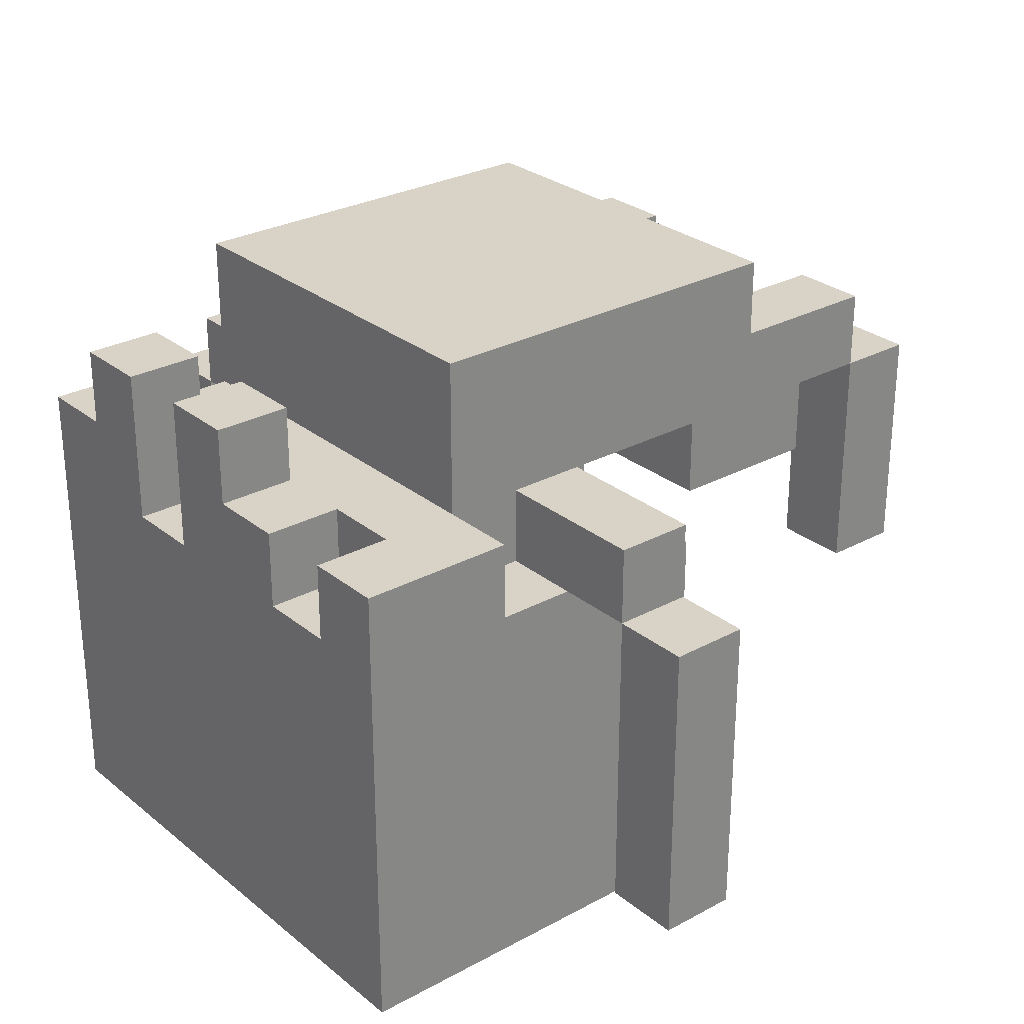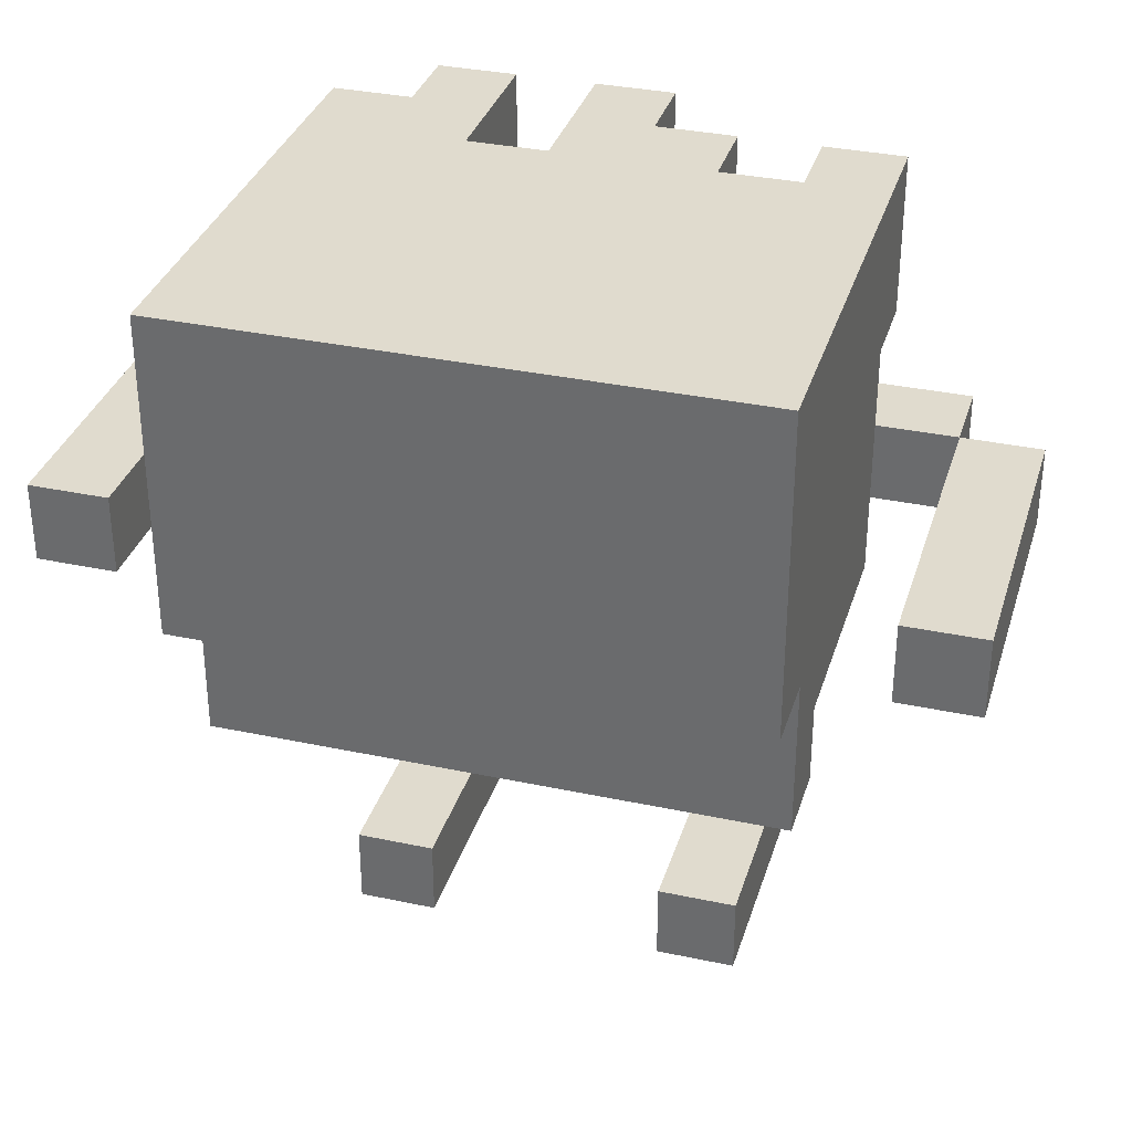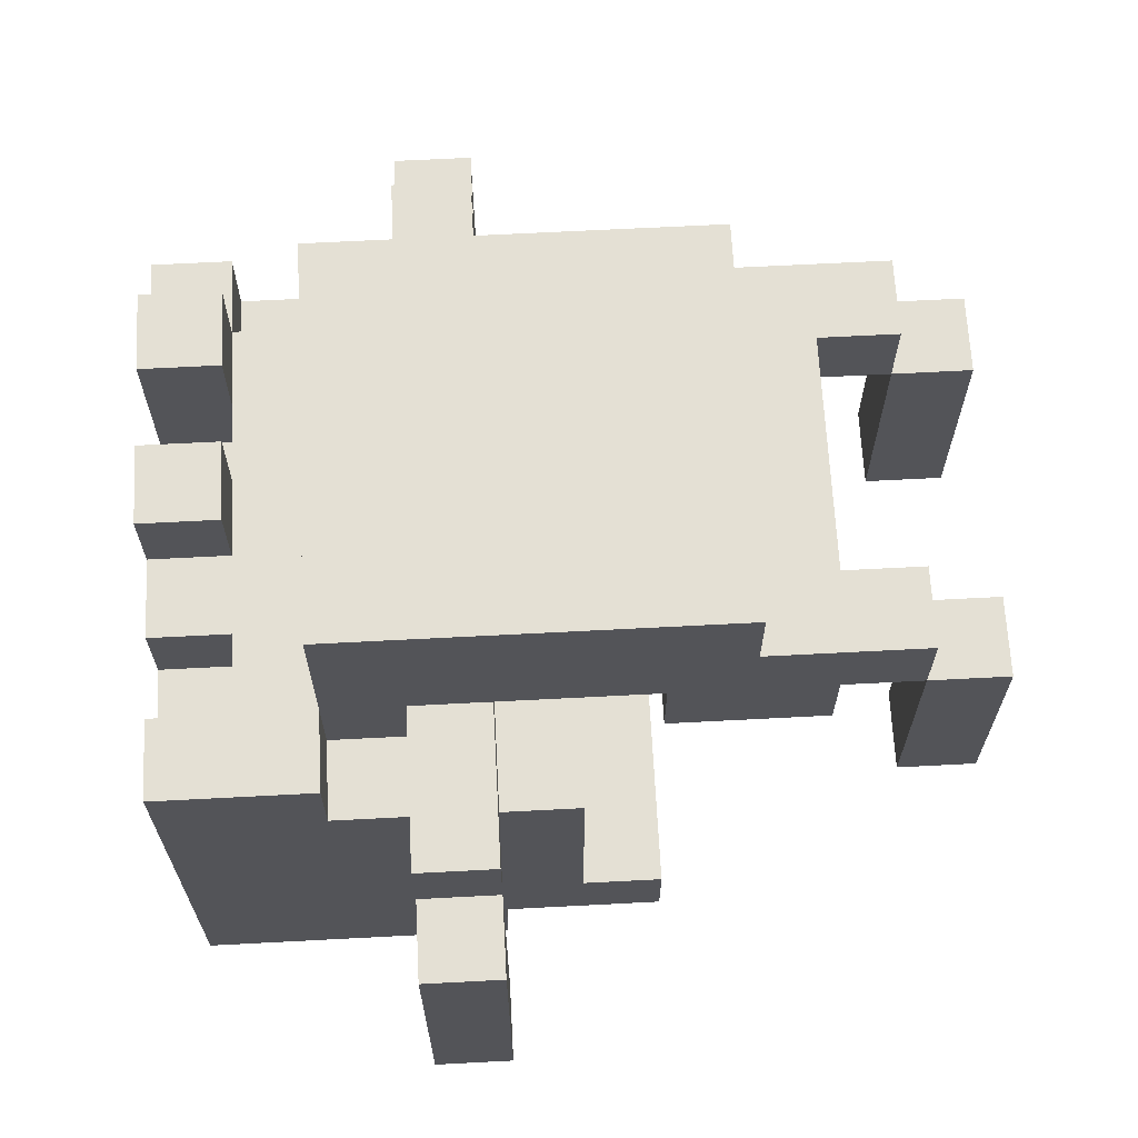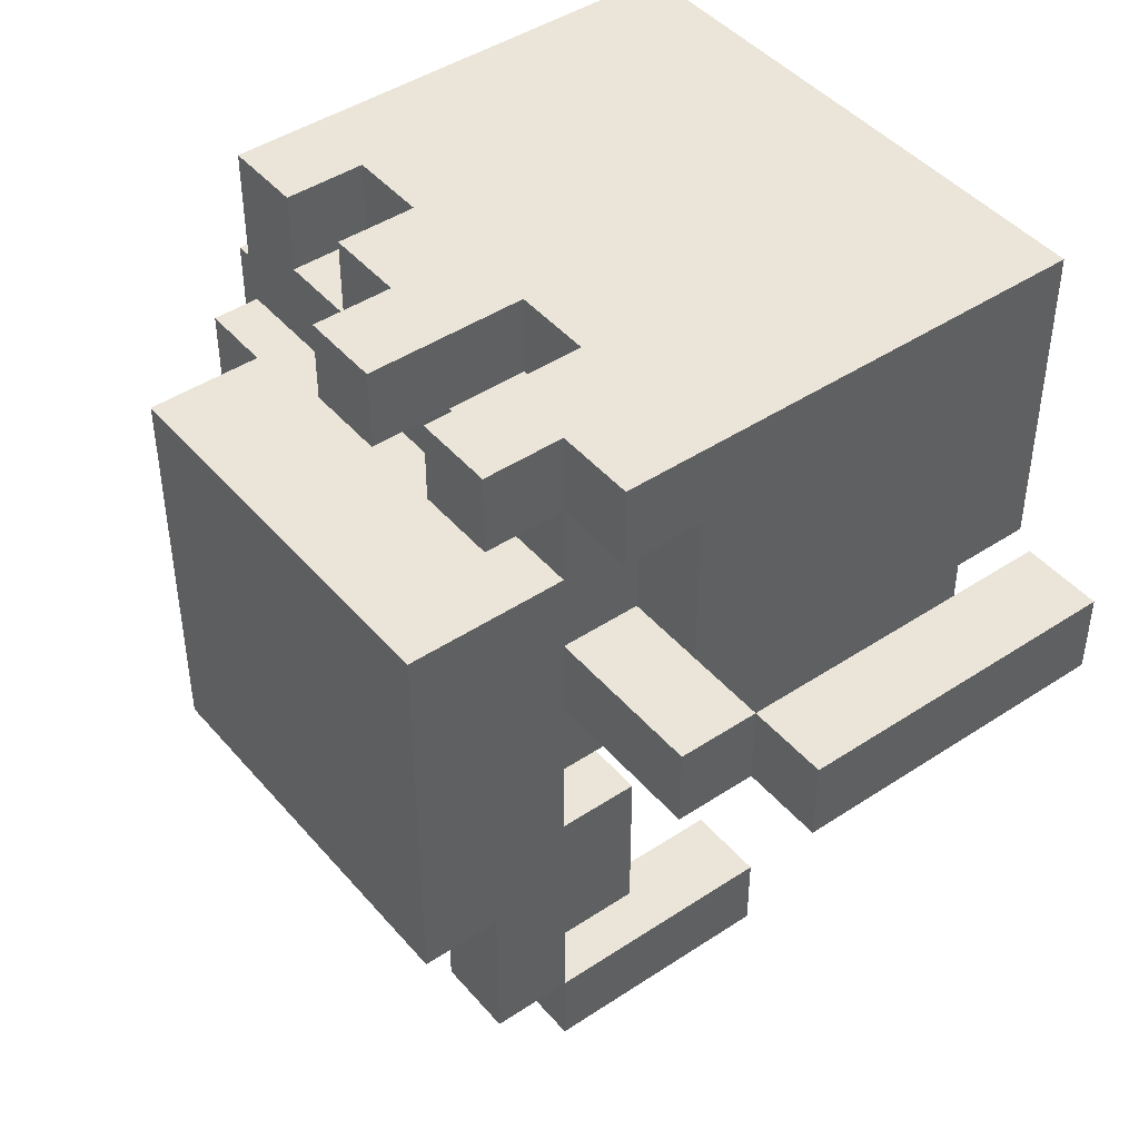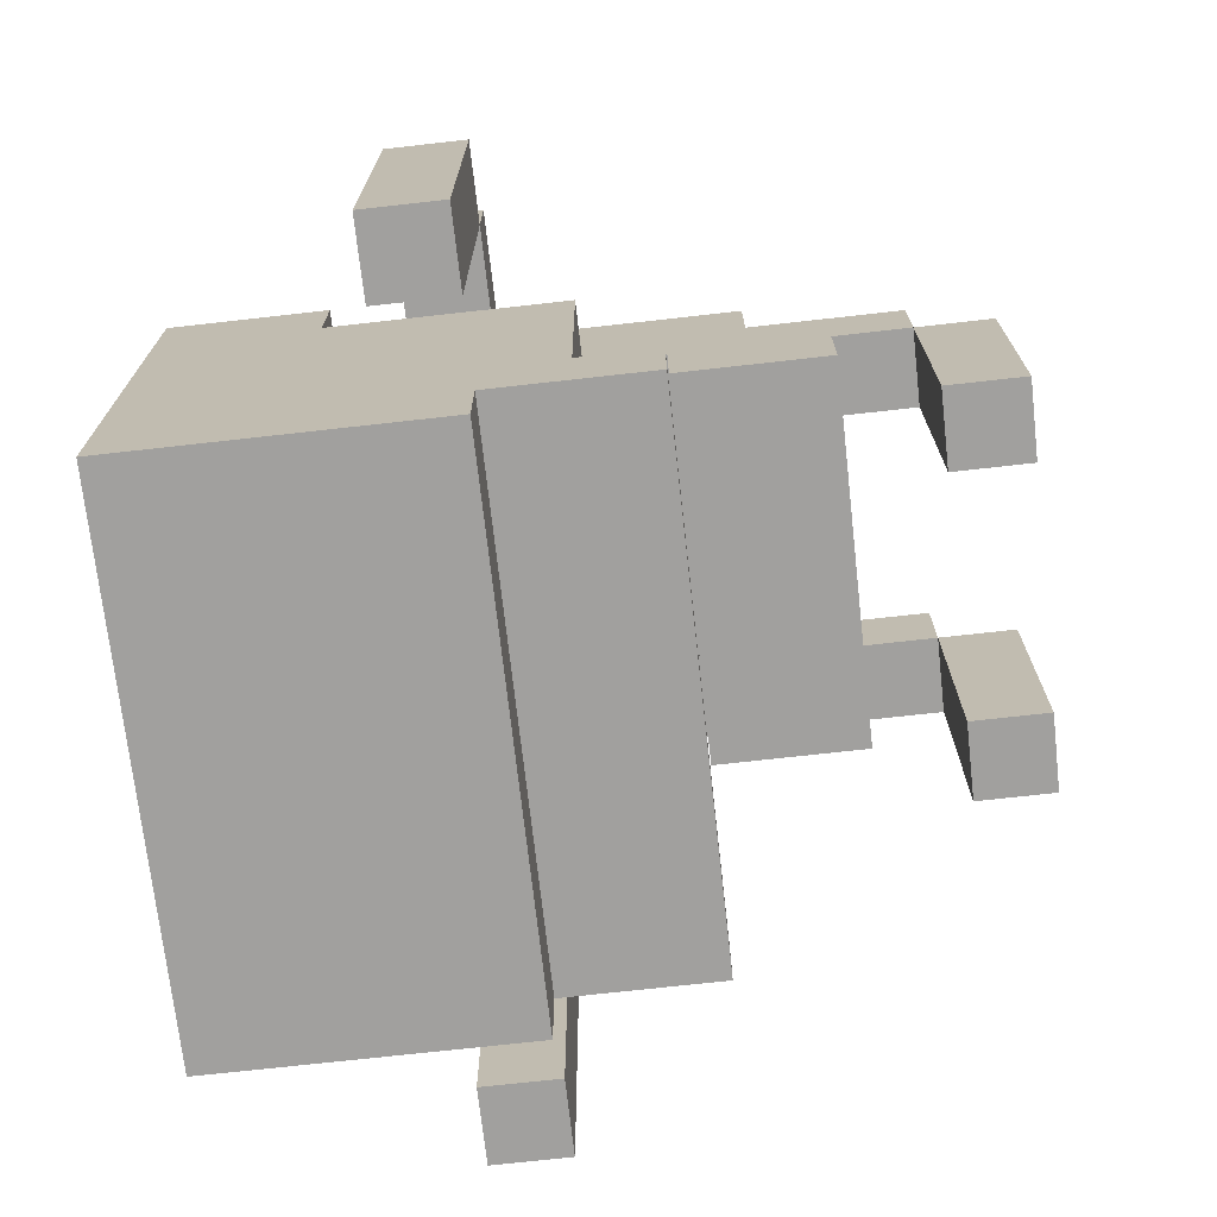
<metadata>
{"format":"obj","ext":"obj","renderer":"f3d","projection":"perspective","resolution":1024,"background":"white","views":[{"elev":27.9,"azim":50.5,"up":"+Y"},{"elev":33.6,"azim":16.2,"up":"+Z"},{"elev":66.2,"azim":87.0,"up":"+Y"},{"elev":44.6,"azim":-127.6,"up":"+Z"},{"elev":-71.8,"azim":96.4,"up":"+Y"}]}
</metadata>
<code>
v -5.5 1 2
v -5.5 1 1
v -5.5 5 2
v -5.5 5 1
v -4.5 5 2
v -4.5 5 1
v -4.5 6 2
v -4.5 6 1
v -3.5 0 5
v -3.5 0 1
v -3.5 1 1
v -3.5 1 -1
v -3.5 2 5
v -3.5 2 -0
v -3.5 2 -1
v -3.5 5 4
v -3.5 5 2
v -3.5 5 1
v -3.5 5 -0
v -3.5 6 5
v -3.5 6 4
v -2.5 3 -4
v -2.5 3 -5
v -2.5 5 4
v -2.5 5 2
v -2.5 5 1
v -2.5 5 -0
v -2.5 5 -1
v -2.5 5 -3
v -2.5 6 5
v -2.5 6 4
v -2.5 6 3
v -2.5 6 2
v -2.5 6 1
v -2.5 6 -0
v -2.5 6 -1
v -2.5 6 -2
v -2.5 6 -3
v -2.5 6 -4
v -2.5 6 -5
v -2.5 7 5
v -2.5 7 4
v -2.5 7 -2
v -2.5 7 -4
v -2.5 8 3
v -2.5 8 -2
v -0.5 5 5
v -0.5 5 4
v -0.5 6 4
v -0.5 7 5
v -0.5 7 4
v 0.5 2 1
v 0.5 2 -0
v 0.5 6 1
v 0.5 6 -0
v 1.5 3 -4
v 1.5 3 -5
v 1.5 6 -3
v 1.5 6 -4
v 1.5 6 -5
v 1.5 7 -3
v 1.5 7 -4
v 2.5 5 5
v 2.5 5 4
v 2.5 6 5
v 2.5 6 4
v 4.5 1 2
v 4.5 1 1
v 4.5 5 2
v 4.5 5 1
v -4.5 1 2
v -4.5 1 1
v -4.5 5 2
v -4.5 5 1
v -1.5 3 1
v -1.5 3 -0
v -1.5 3 -4
v -1.5 3 -5
v -1.5 5 5
v -1.5 5 4
v -1.5 6 4
v -1.5 6 1
v -1.5 6 -0
v -1.5 6 -3
v -1.5 6 -4
v -1.5 6 -5
v -1.5 7 5
v -1.5 7 4
v -1.5 7 -3
v -1.5 7 -4
v -0.5 2 1
v -0.5 2 -0
v -0.5 3 1
v -0.5 3 -0
v 0.5 6 5
v 0.5 6 4
v 0.5 7 5
v 0.5 7 4
v 1.5 5 5
v 1.5 5 4
v 1.5 5 1
v 1.5 5 -0
v 1.5 6 5
v 1.5 6 4
v 1.5 6 1
v 1.5 6 -0
v 2.5 3 -4
v 2.5 3 -5
v 2.5 5 3
v 2.5 5 2
v 2.5 5 -1
v 2.5 5 -3
v 2.5 6 3
v 2.5 6 2
v 2.5 6 1
v 2.5 6 -1
v 2.5 6 -2
v 2.5 6 -3
v 2.5 6 -4
v 2.5 6 -5
v 2.5 7 -2
v 2.5 7 -4
v 2.5 8 3
v 2.5 8 -2
v 3.5 0 5
v 3.5 0 1
v 3.5 1 1
v 3.5 1 -1
v 3.5 2 5
v 3.5 2 -0
v 3.5 2 -1
v 3.5 5 3
v 3.5 5 2
v 3.5 5 1
v 3.5 5 -0
v 3.5 6 5
v 3.5 6 3
v 4.5 5 2
v 4.5 5 1
v 4.5 6 2
v 4.5 6 1
v 5.5 1 2
v 5.5 1 1
v 5.5 5 2
v 5.5 5 1
v -3.5 0 5
v -3.5 2 5
v -3.5 6 5
v -2.5 6 5
v -2.5 7 5
v -1.5 5 5
v -1.5 7 5
v -0.5 5 5
v -0.5 7 5
v 0.5 6 5
v 0.5 7 5
v 1.5 5 5
v 1.5 6 5
v 2.5 5 5
v 2.5 6 5
v 3.5 0 5
v 3.5 2 5
v 3.5 6 5
v -1.5 5 4
v -1.5 6 4
v -0.5 5 4
v -0.5 6 4
v 1.5 5 4
v 1.5 6 4
v 2.5 5 4
v 2.5 6 4
v -2.5 6 3
v -2.5 8 3
v 2.5 6 3
v 2.5 8 3
v -5.5 1 2
v -5.5 5 2
v -4.5 1 2
v -4.5 5 2
v -4.5 6 2
v -3.5 5 2
v -3.5 6 2
v -2.5 5 2
v -2.5 6 2
v 2.5 5 2
v 2.5 6 2
v 3.5 5 2
v 3.5 6 2
v 4.5 1 2
v 4.5 5 2
v 4.5 6 2
v 5.5 1 2
v 5.5 5 2
v -2.5 5 -1
v -2.5 6 -1
v 2.5 5 -1
v 2.5 6 -1
v -2.5 3 -4
v -2.5 6 -4
v -1.5 3 -4
v -1.5 6 -4
v 1.5 3 -4
v 1.5 6 -4
v 2.5 3 -4
v 2.5 6 -4
v -3.5 5 4
v -3.5 6 4
v -2.5 5 4
v -2.5 6 4
v -2.5 7 4
v -1.5 6 4
v -1.5 7 4
v -0.5 6 4
v -0.5 7 4
v 0.5 6 4
v 0.5 7 4
v 2.5 5 3
v 2.5 6 3
v 3.5 5 3
v 3.5 6 3
v -5.5 1 1
v -5.5 5 1
v -4.5 1 1
v -4.5 5 1
v -4.5 6 1
v -3.5 0 1
v -3.5 1 1
v -3.5 5 1
v -3.5 6 1
v -2.5 5 1
v -2.5 6 1
v -1.5 3 1
v -1.5 6 1
v -0.5 2 1
v -0.5 3 1
v 0.5 2 1
v 0.5 6 1
v 1.5 5 1
v 1.5 6 1
v 2.5 5 1
v 2.5 6 1
v 3.5 0 1
v 3.5 1 1
v 3.5 5 1
v 3.5 6 1
v 4.5 1 1
v 4.5 5 1
v 4.5 6 1
v 5.5 1 1
v 5.5 5 1
v -3.5 2 -0
v -3.5 5 -0
v -2.5 5 -0
v -2.5 6 -0
v -1.5 3 -0
v -1.5 6 -0
v -0.5 2 -0
v -0.5 3 -0
v 0.5 2 -0
v 0.5 6 -0
v 1.5 5 -0
v 1.5 6 -0
v 3.5 2 -0
v 3.5 5 -0
v -3.5 1 -1
v -3.5 2 -1
v 3.5 1 -1
v 3.5 2 -1
v -2.5 7 -2
v -2.5 8 -2
v 2.5 7 -2
v 2.5 8 -2
v -2.5 5 -3
v -2.5 6 -3
v -1.5 6 -3
v -1.5 7 -3
v 1.5 6 -3
v 1.5 7 -3
v 2.5 5 -3
v 2.5 6 -3
v -2.5 6 -4
v -2.5 7 -4
v -1.5 6 -4
v -1.5 7 -4
v 1.5 6 -4
v 1.5 7 -4
v 2.5 6 -4
v 2.5 7 -4
v -2.5 3 -5
v -2.5 6 -5
v -1.5 3 -5
v -1.5 6 -5
v 1.5 3 -5
v 1.5 6 -5
v 2.5 3 -5
v 2.5 6 -5
v -3.5 0 5
v 3.5 0 5
v -3.5 0 1
v 3.5 0 1
v -5.5 1 2
v -4.5 1 2
v 4.5 1 2
v 5.5 1 2
v -5.5 1 1
v -4.5 1 1
v -3.5 1 1
v 3.5 1 1
v 4.5 1 1
v 5.5 1 1
v -3.5 1 -1
v 3.5 1 -1
v -2.5 3 -4
v -1.5 3 -4
v 1.5 3 -4
v 2.5 3 -4
v -2.5 3 -5
v -1.5 3 -5
v 1.5 3 -5
v 2.5 3 -5
v -4.5 5 2
v -3.5 5 2
v 3.5 5 2
v 4.5 5 2
v -4.5 5 1
v -3.5 5 1
v 3.5 5 1
v 4.5 5 1
v -2.5 5 -1
v 2.5 5 -1
v -2.5 5 -3
v 2.5 5 -3
v -1.5 6 1
v 0.5 6 1
v 1.5 6 1
v 2.5 6 1
v -2.5 6 -0
v -1.5 6 -0
v 0.5 6 -0
v 1.5 6 -0
v -2.5 6 -1
v 2.5 6 -1
v -2.5 6 -3
v -1.5 6 -3
v 1.5 6 -3
v 2.5 6 -3
v -2.5 6 -4
v -1.5 6 -4
v 1.5 6 -4
v 2.5 6 -4
v -0.5 2 1
v 0.5 2 1
v -3.5 2 -0
v -0.5 2 -0
v 0.5 2 -0
v 3.5 2 -0
v -3.5 2 -1
v 3.5 2 -1
v -1.5 3 1
v -0.5 3 1
v -1.5 3 -0
v -0.5 3 -0
v -1.5 5 5
v -0.5 5 5
v 1.5 5 5
v 2.5 5 5
v -3.5 5 4
v -2.5 5 4
v -1.5 5 4
v -0.5 5 4
v 1.5 5 4
v 2.5 5 4
v 2.5 5 3
v 3.5 5 3
v -5.5 5 2
v -4.5 5 2
v -3.5 5 2
v -2.5 5 2
v 2.5 5 2
v 3.5 5 2
v 4.5 5 2
v 5.5 5 2
v -5.5 5 1
v -4.5 5 1
v -3.5 5 1
v -2.5 5 1
v 1.5 5 1
v 2.5 5 1
v 3.5 5 1
v 4.5 5 1
v 5.5 5 1
v -3.5 5 -0
v -2.5 5 -0
v 1.5 5 -0
v 3.5 5 -0
v -3.5 6 5
v -2.5 6 5
v 0.5 6 5
v 1.5 6 5
v 2.5 6 5
v 3.5 6 5
v -3.5 6 4
v -2.5 6 4
v -1.5 6 4
v -0.5 6 4
v 0.5 6 4
v 1.5 6 4
v 2.5 6 4
v -2.5 6 3
v 2.5 6 3
v 3.5 6 3
v -4.5 6 2
v -3.5 6 2
v -2.5 6 2
v 2.5 6 2
v 3.5 6 2
v 4.5 6 2
v -4.5 6 1
v -3.5 6 1
v -2.5 6 1
v 2.5 6 1
v 3.5 6 1
v 4.5 6 1
v -2.5 6 -4
v -1.5 6 -4
v 1.5 6 -4
v 2.5 6 -4
v -2.5 6 -5
v -1.5 6 -5
v 1.5 6 -5
v 2.5 6 -5
v -2.5 7 5
v -1.5 7 5
v -0.5 7 5
v 0.5 7 5
v -2.5 7 4
v -1.5 7 4
v -0.5 7 4
v 0.5 7 4
v -2.5 7 -2
v 2.5 7 -2
v -1.5 7 -3
v 1.5 7 -3
v -2.5 7 -4
v -1.5 7 -4
v 1.5 7 -4
v 2.5 7 -4
v -2.5 8 3
v 2.5 8 3
v -2.5 8 -2
v 2.5 8 -2
f 3 2 1
f 4 2 3
f 7 6 5
f 8 6 7
f 11 10 9
f 13 11 9
f 13 12 11
f 14 12 13
f 15 12 14
f 16 14 13
f 17 14 16
f 18 14 17
f 19 14 18
f 20 16 13
f 21 16 20
f 31 25 24
f 32 25 31
f 33 25 32
f 34 27 26
f 35 27 34
f 36 29 28
f 37 29 36
f 38 29 37
f 39 23 22
f 40 23 39
f 41 31 30
f 42 31 41
f 43 38 37
f 43 35 34
f 43 33 32
f 43 39 38
f 43 37 36
f 43 36 35
f 43 34 33
f 44 39 43
f 45 43 32
f 46 43 45
f 49 48 47
f 50 49 47
f 51 49 50
f 54 53 52
f 55 53 54
f 59 57 56
f 60 57 59
f 61 59 58
f 62 59 61
f 65 64 63
f 66 64 65
f 69 68 67
f 70 68 69
f 71 72 73
f 73 72 74
f 79 80 81
f 75 76 82
f 82 76 83
f 77 78 85
f 85 78 86
f 79 81 87
f 87 81 88
f 84 85 89
f 89 85 90
f 91 92 93
f 93 92 94
f 95 96 97
f 97 96 98
f 99 100 103
f 103 100 104
f 101 102 105
f 105 102 106
f 109 110 113
f 113 110 114
f 111 112 116
f 116 112 117
f 117 112 118
f 107 108 119
f 119 108 120
f 117 118 121
f 114 115 121
f 118 119 121
f 113 114 121
f 116 117 121
f 115 116 121
f 121 119 122
f 113 121 123
f 123 121 124
f 125 126 127
f 125 127 129
f 127 128 129
f 129 128 130
f 130 128 131
f 129 130 132
f 132 130 133
f 133 130 134
f 134 130 135
f 129 132 136
f 136 132 137
f 138 139 140
f 140 139 141
f 142 143 144
f 144 143 145
f 149 148 147
f 151 149 147
f 151 150 149
f 152 150 151
f 153 151 147
f 155 154 153
f 156 154 155
f 157 153 147
f 157 155 153
f 158 155 157
f 159 157 147
f 161 147 146
f 162 160 159
f 162 147 161
f 162 159 147
f 163 160 162
f 166 165 164
f 167 165 166
f 170 169 168
f 171 169 170
f 174 173 172
f 175 173 174
f 178 177 176
f 179 177 178
f 181 180 179
f 182 180 181
f 183 182 181
f 184 182 183
f 187 186 185
f 188 186 187
f 190 188 187
f 191 188 190
f 192 190 189
f 193 190 192
f 196 195 194
f 197 195 196
f 200 199 198
f 201 199 200
f 204 203 202
f 205 203 204
f 206 207 208
f 208 207 209
f 209 210 211
f 211 210 212
f 213 214 215
f 215 214 216
f 217 218 219
f 219 218 220
f 221 222 223
f 223 222 224
f 224 225 228
f 228 225 229
f 228 229 230
f 230 229 231
f 232 233 235
f 234 235 236
f 235 233 237
f 236 235 237
f 238 239 240
f 240 239 241
f 226 227 242
f 242 227 243
f 240 241 244
f 244 241 245
f 244 245 247
f 247 245 248
f 246 247 249
f 249 247 250
f 251 252 253
f 251 253 255
f 253 254 255
f 255 254 256
f 251 255 257
f 257 255 258
f 259 260 261
f 261 260 262
f 259 261 263
f 263 261 264
f 265 266 267
f 267 266 268
f 269 270 271
f 271 270 272
f 273 274 275
f 273 275 277
f 275 276 277
f 277 276 278
f 273 277 279
f 279 277 280
f 281 282 283
f 283 282 284
f 285 286 287
f 287 286 288
f 289 290 291
f 291 290 292
f 293 294 295
f 295 294 296
f 299 298 297
f 300 298 299
f 305 302 301
f 306 302 305
f 309 304 303
f 310 304 309
f 311 308 307
f 312 308 311
f 317 314 313
f 318 314 317
f 319 316 315
f 320 316 319
f 325 322 321
f 326 322 325
f 327 324 323
f 328 324 327
f 331 330 329
f 332 330 331
f 338 334 333
f 339 334 338
f 340 336 335
f 341 339 338
f 341 340 339
f 341 338 337
f 342 336 340
f 342 340 341
f 347 344 343
f 348 344 347
f 349 346 345
f 350 346 349
f 351 352 354
f 354 352 355
f 353 354 357
f 355 356 357
f 354 355 357
f 357 356 358
f 359 360 361
f 361 360 362
f 363 364 369
f 369 364 370
f 365 366 371
f 371 366 372
f 367 368 377
f 377 368 378
f 373 374 379
f 379 374 380
f 375 376 383
f 383 376 384
f 381 382 390
f 390 382 391
f 385 386 392
f 392 386 393
f 388 389 394
f 387 388 394
f 394 389 395
f 396 397 402
f 402 397 403
f 398 399 406
f 406 399 407
f 400 401 408
f 406 407 409
f 407 408 409
f 404 405 409
f 405 406 409
f 403 404 409
f 408 401 410
f 409 408 410
f 410 401 411
f 412 413 418
f 413 414 419
f 418 413 419
f 419 414 420
f 415 416 421
f 416 417 422
f 421 416 422
f 422 417 423
f 424 425 428
f 428 425 429
f 426 427 430
f 430 427 431
f 432 433 436
f 436 433 437
f 434 435 438
f 438 435 439
f 440 441 442
f 442 441 443
f 440 442 444
f 444 442 445
f 443 441 446
f 446 441 447
f 448 449 450
f 450 449 451

</code>
